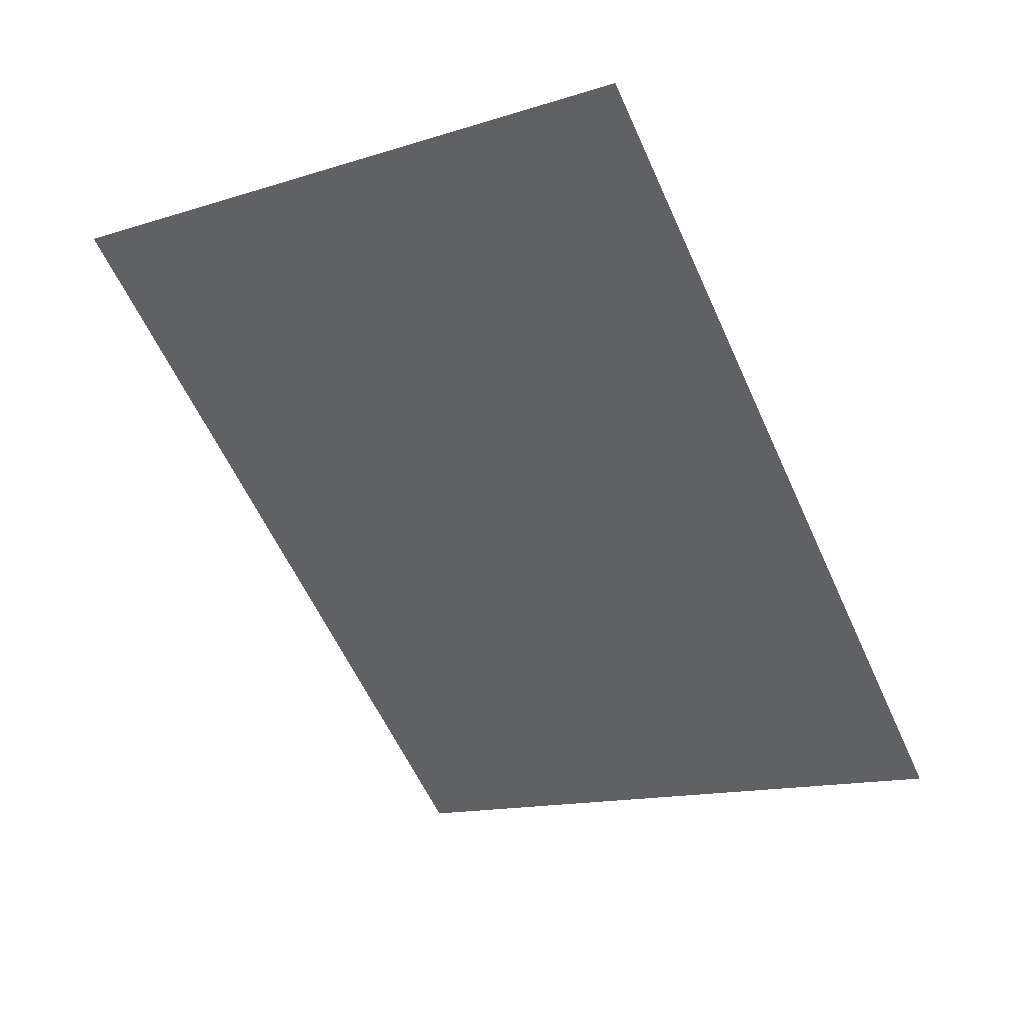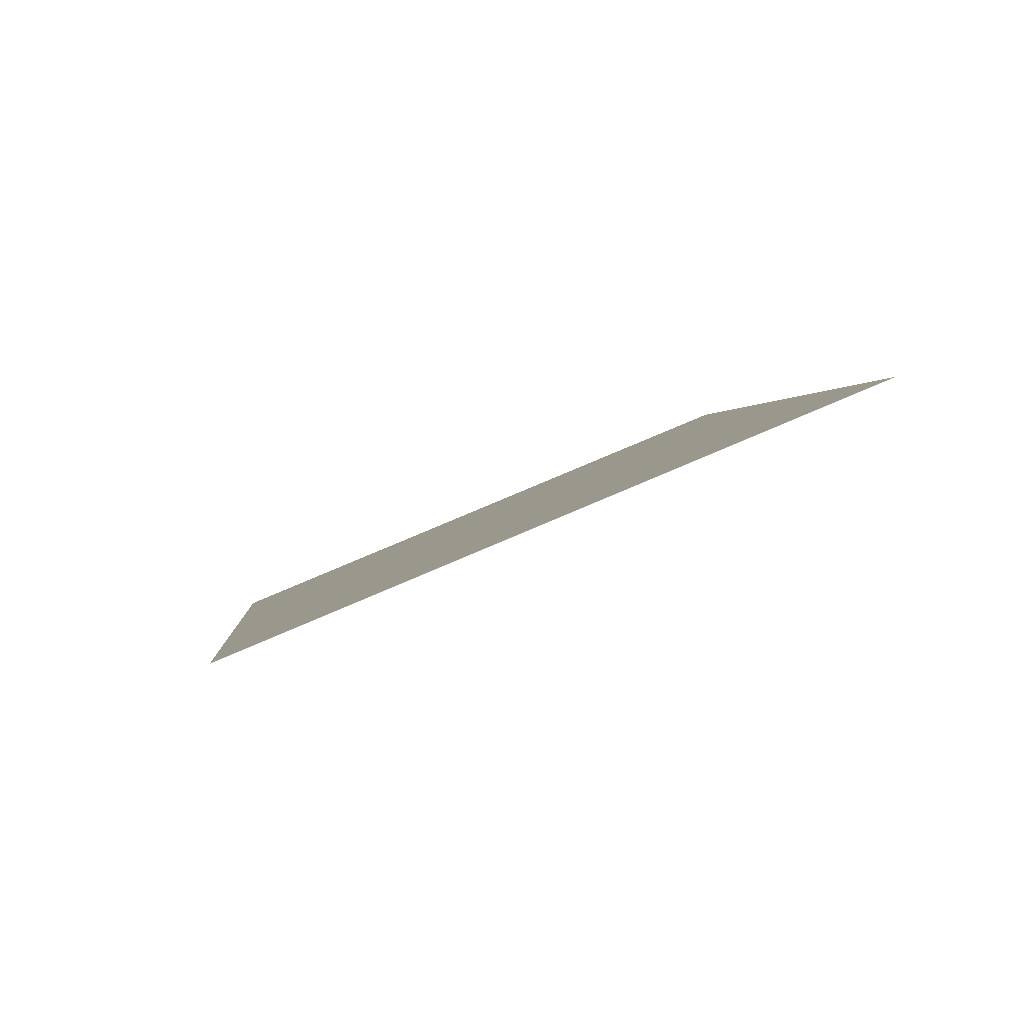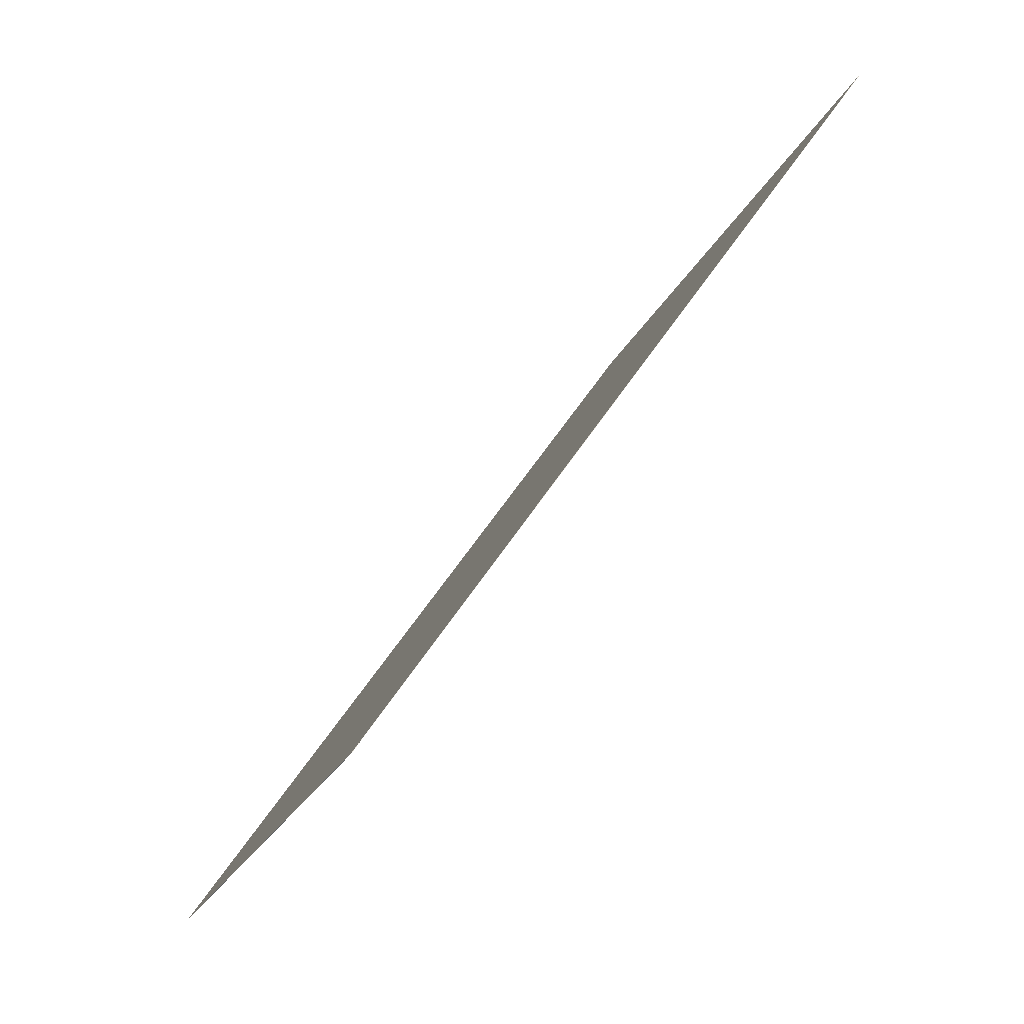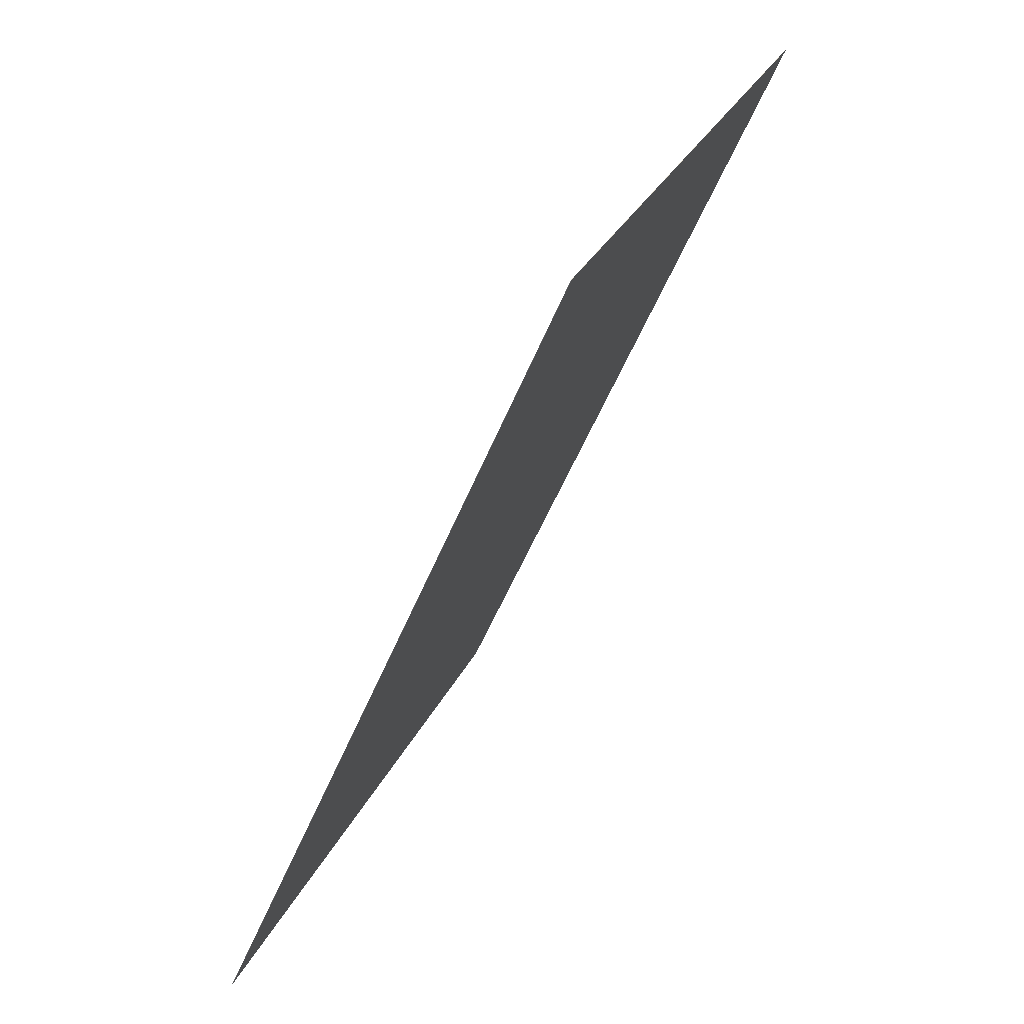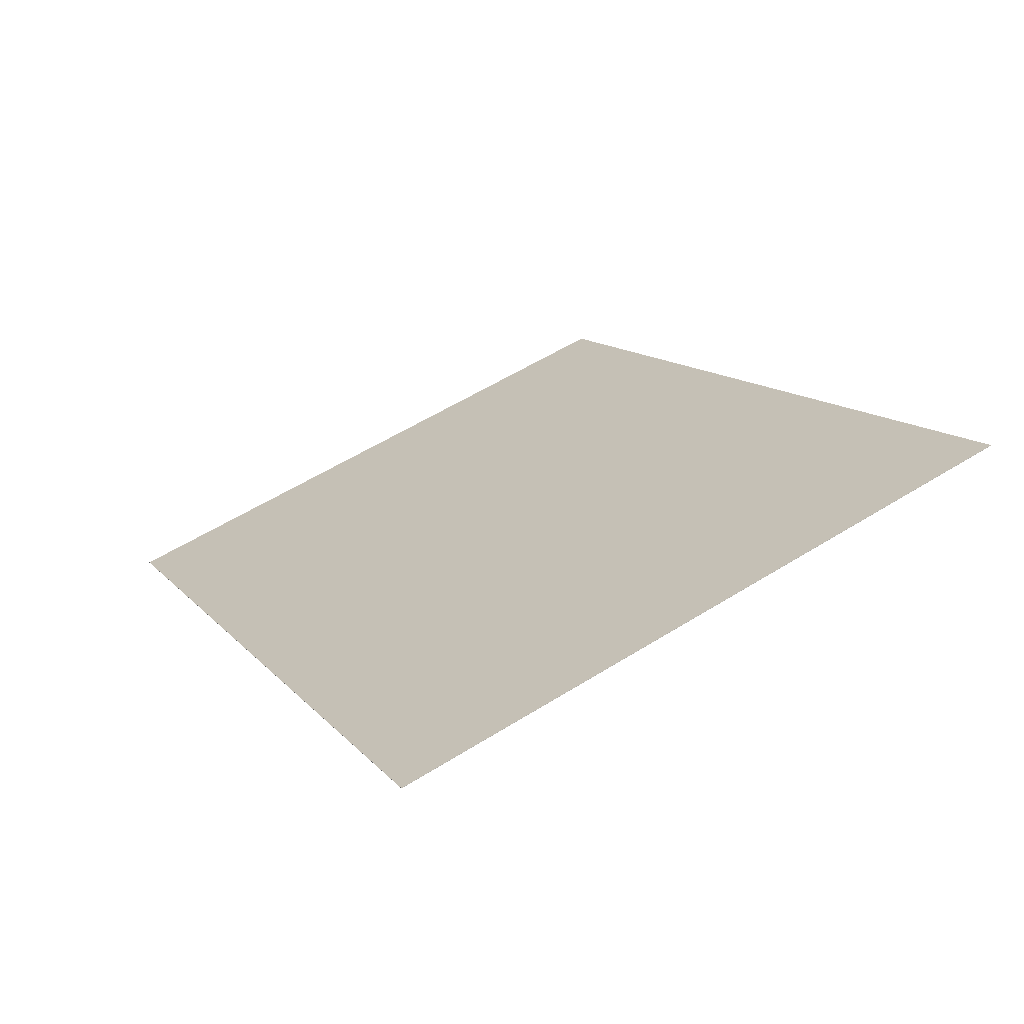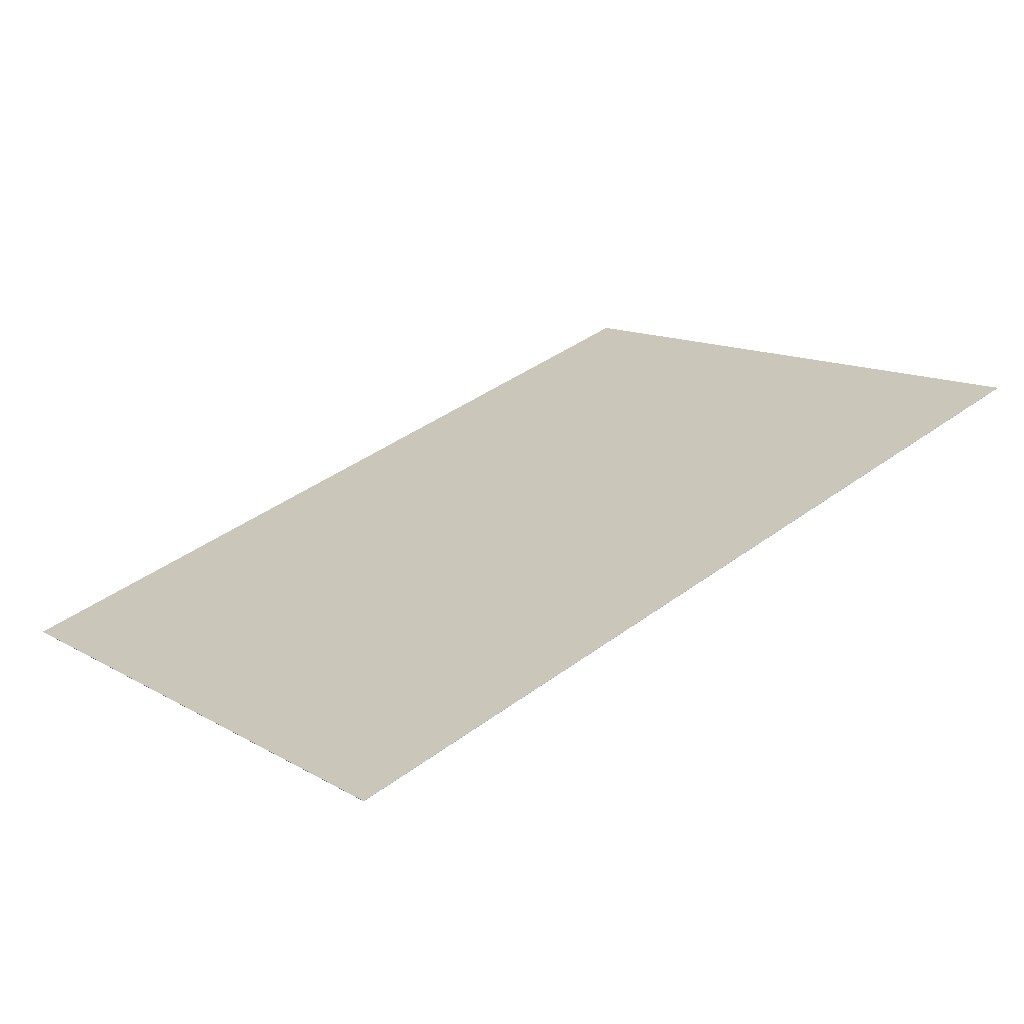
<metadata>
{"format":"obj","ext":"obj","renderer":"f3d","projection":"perspective","resolution":1024,"background":"white","views":[{"elev":-60.2,"azim":114.5,"up":"+Y"},{"elev":0.7,"azim":-95.3,"up":"+Y"},{"elev":55.1,"azim":121.8,"up":"+Z"},{"elev":-52.7,"azim":68.3,"up":"+Z"},{"elev":12.5,"azim":-114.5,"up":"+Y"},{"elev":41.6,"azim":-41.4,"up":"+Y"}]}
</metadata>
<code>
o 0
v 2 8.049 6.021
v 2 6.9 3.25
v 2 8.048 6.022
v 2 6.9 3.25
v -2 6.9 3.25
v -2 8.049 6.021
v -2 6.9 3.25
v -2 8.048 6.022
f 1 3 2
f 3 4 2
f 5 7 6
f 7 8 6
f 5 6 2
f 6 1 2
f 8 7 3
f 7 4 3
f 6 8 1
f 8 3 1
f 2 4 5
f 4 7 5

</code>
